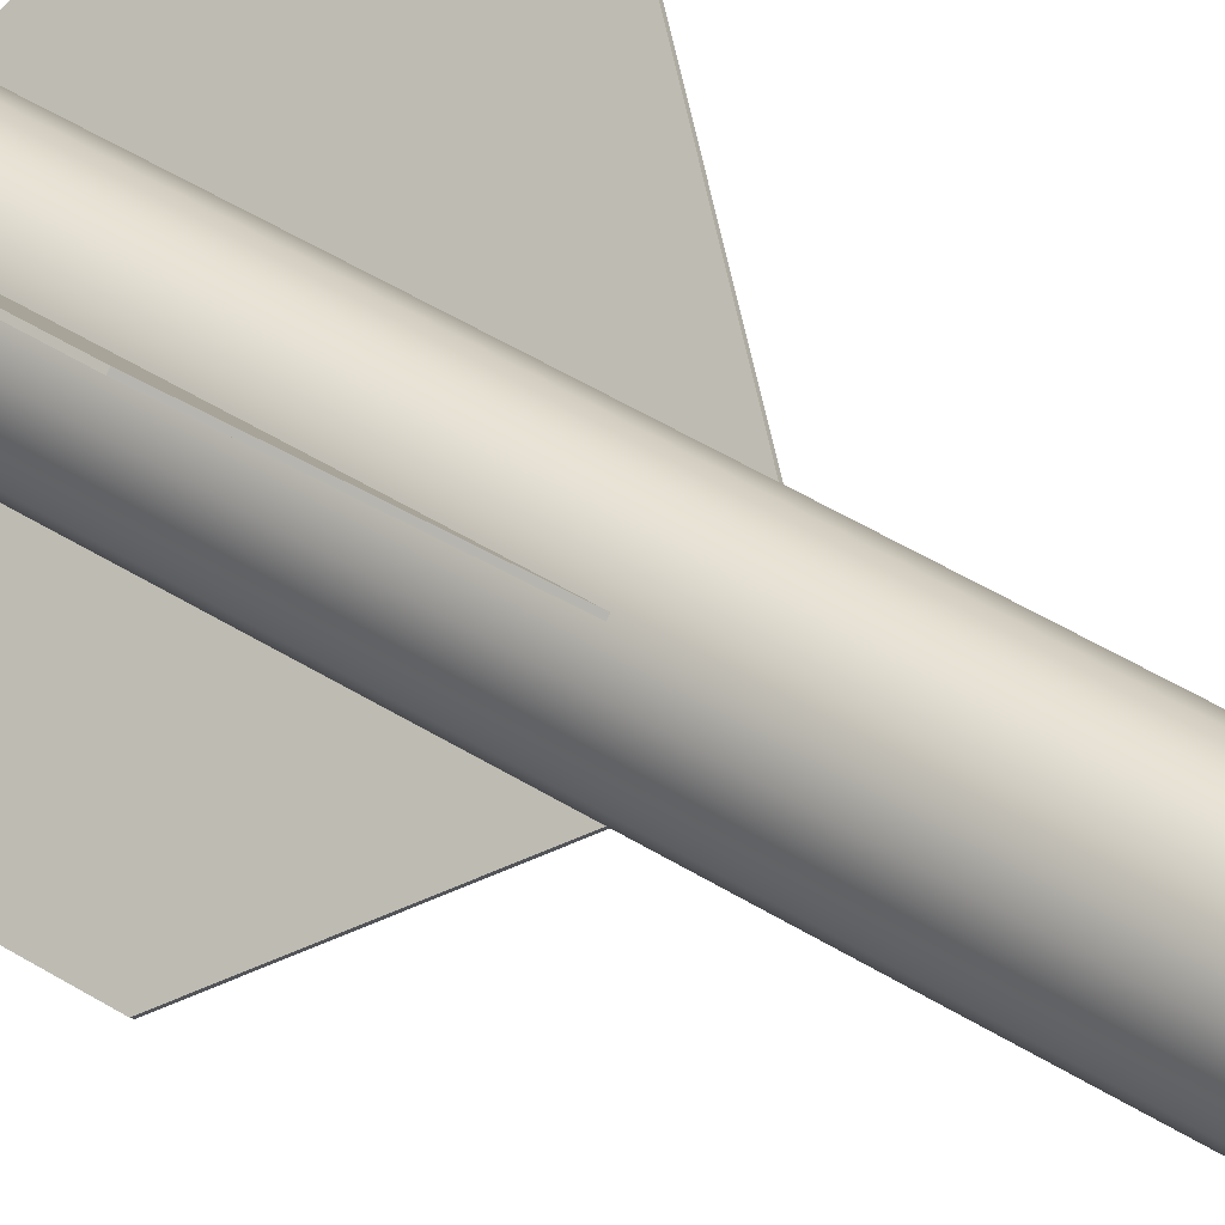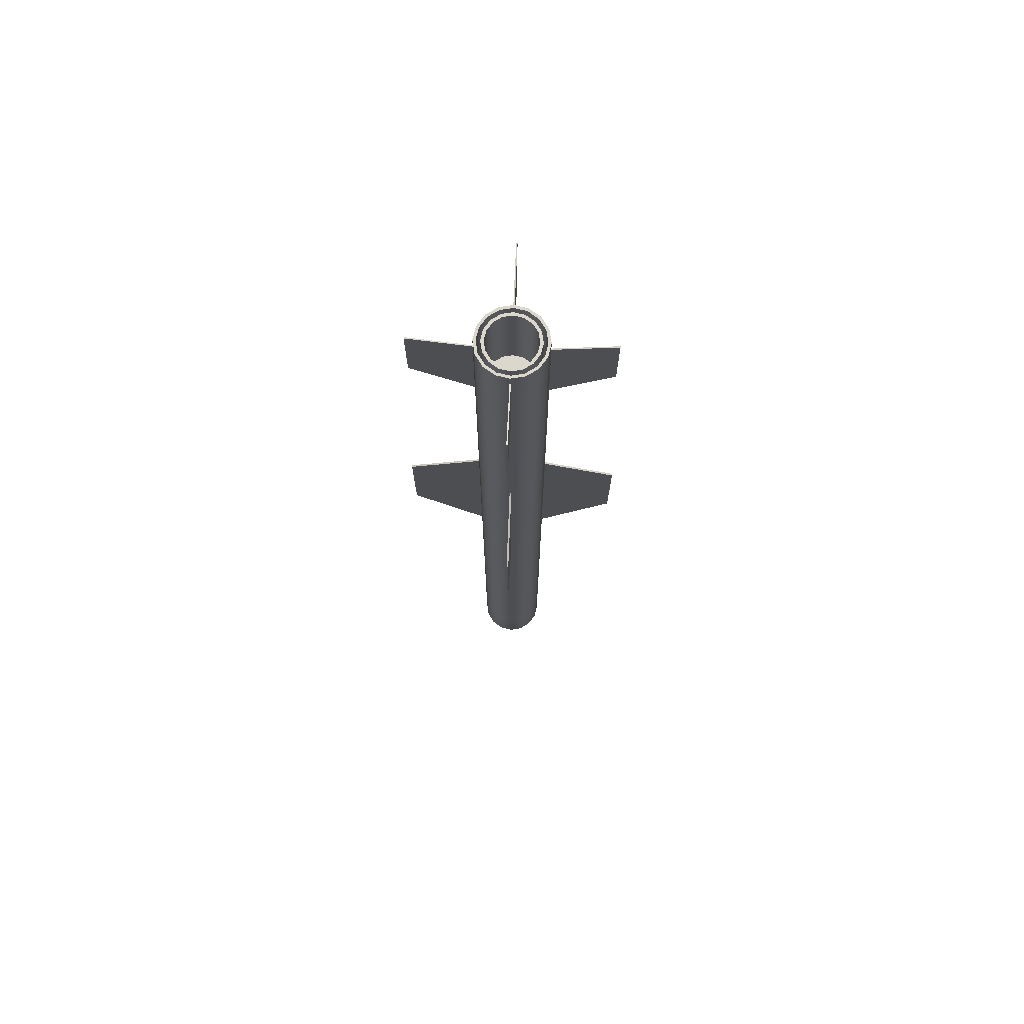
<metadata>
{"format":"obj","ext":"obj","renderer":"f3d","projection":"perspective","resolution":1024,"background":"white","views":[{"elev":39.4,"azim":129.4,"up":"+Y"},{"elev":73.0,"azim":-42.4,"up":"+Z"}]}
</metadata>
<code>
o AGM-99
v -0 0.006509 -1.893
v -0 0.06704 -1.863
v 0.002491 0.006014 -1.893
v 0.02566 0.06194 -1.863
v 0.004603 0.004603 -1.893
v 0.04741 0.04741 -1.863
v 0.006014 0.002491 -1.893
v 0.06194 0.02566 -1.863
v 0.006509 0 -1.893
v 0.06704 -0 -1.863
v 0.006014 -0.002491 -1.893
v 0.06194 -0.02566 -1.863
v 0.004603 -0.004603 -1.893
v 0.04741 -0.04741 -1.863
v 0.002491 -0.006014 -1.893
v 0.02566 -0.06194 -1.863
v -0 -0.006509 -1.893
v -0 -0.06704 -1.863
v -0.002491 -0.006014 -1.893
v -0.02566 -0.06194 -1.863
v -0.004603 -0.004603 -1.893
v -0.04741 -0.04741 -1.863
v -0.006014 -0.002491 -1.893
v -0.06194 -0.02566 -1.863
v -0.006509 0 -1.893
v -0.06704 -0 -1.863
v -0.006014 0.002491 -1.893
v -0.06194 0.02566 -1.863
v -0.004603 0.004603 -1.893
v -0.04741 0.04741 -1.863
v -0.002491 0.006014 -1.893
v -0.02566 0.06194 -1.863
v -0 0.1137 -1.793
v 0.04352 0.1051 -1.793
v 0.08041 0.08041 -1.793
v 0.1051 0.04352 -1.793
v 0.1137 -0 -1.793
v 0.1051 -0.04352 -1.793
v 0.08041 -0.08041 -1.793
v 0.04352 -0.1051 -1.793
v -0 -0.1137 -1.793
v -0.04352 -0.1051 -1.793
v -0.08041 -0.08041 -1.793
v -0.1051 -0.04352 -1.793
v -0.1137 -0 -1.793
v -0.1051 0.04352 -1.793
v -0.08041 0.08041 -1.793
v -0.04352 0.1051 -1.793
v -0 0.1541 -1.614
v 0.05898 0.1424 -1.614
v 0.109 0.109 -1.614
v 0.1424 0.05898 -1.614
v 0.1541 -0 -1.614
v 0.1424 -0.05898 -1.614
v 0.109 -0.109 -1.614
v 0.05898 -0.1424 -1.614
v -0 -0.1541 -1.614
v -0.05898 -0.1424 -1.614
v -0.109 -0.109 -1.614
v -0.1424 -0.05898 -1.614
v -0.1541 -0 -1.614
v -0.1424 0.05898 -1.614
v -0.109 0.109 -1.614
v -0.05898 0.1424 -1.614
v 1e-06 0.1418 2.629
v 0.05425 0.131 2.629
v 0.1002 0.1002 2.629
v 0.131 0.05425 2.629
v 0.1418 -0 2.629
v 0.131 -0.05425 2.629
v 0.1002 -0.1002 2.629
v 0.05425 -0.131 2.629
v 1e-06 -0.1418 2.629
v -0.05425 -0.131 2.629
v -0.1002 -0.1002 2.629
v -0.131 -0.05425 2.629
v -0.1418 -0 2.629
v -0.131 0.05425 2.629
v -0.1002 0.1002 2.629
v -0.05425 0.131 2.629
v 0.05898 0.1424 2.629
v 1e-06 0.1541 2.629
v 0.109 0.109 2.629
v 0.1424 0.05898 2.629
v 0.1541 -0 2.629
v 0.1424 -0.05898 2.629
v 0.109 -0.109 2.629
v 0.05898 -0.1424 2.629
v 1e-06 -0.1541 2.629
v -0.05898 -0.1424 2.629
v -0.109 -0.109 2.629
v -0.1424 -0.05898 2.629
v -0.1541 -0 2.629
v -0.1424 0.05898 2.629
v -0.109 0.109 2.629
v -0.05898 0.1424 2.629
v 0.04741 0.1144 2.129
v 1e-06 0.1239 2.129
v 0.0876 0.0876 2.129
v 0.1144 0.04741 2.129
v 0.1239 -0 2.129
v 0.1144 -0.04741 2.129
v 0.0876 -0.0876 2.129
v 0.04741 -0.1144 2.129
v 1e-06 -0.1239 2.129
v -0.04741 -0.1144 2.129
v -0.0876 -0.0876 2.129
v -0.1144 -0.04741 2.129
v -0.1239 -0 2.129
v -0.1144 0.04741 2.129
v -0.0876 0.0876 2.129
v -0.04741 0.1144 2.129
v 0.05425 0.131 2.129
v 1e-06 0.1418 2.129
v 0.1002 0.1002 2.129
v 0.131 0.05425 2.129
v 0.1418 -0 2.129
v 0.131 -0.05425 2.129
v 0.1002 -0.1002 2.129
v 0.05425 -0.131 2.129
v 1e-06 -0.1418 2.129
v -0.05425 -0.131 2.129
v -0.1002 -0.1002 2.129
v -0.131 -0.05425 2.129
v -0.1418 -0 2.129
v -0.131 0.05425 2.129
v -0.1002 0.1002 2.129
v -0.05425 0.131 2.129
v 0.04212 0.1017 2.629
v 0 0.1101 2.629
v 0.07783 0.07783 2.629
v 0.1017 0.04212 2.629
v 0.1101 -0 2.629
v 0.1017 -0.04212 2.629
v 0.07783 -0.07783 2.629
v 0.04212 -0.1017 2.629
v 0 -0.1101 2.629
v -0.04212 -0.1017 2.629
v -0.07783 -0.07783 2.629
v -0.1017 -0.04212 2.629
v -0.1101 -0 2.629
v -0.1017 0.04212 2.629
v -0.07783 0.07783 2.629
v -0.04212 0.1017 2.629
v 0.04741 0.1144 2.629
v 0 0.1239 2.629
v 0.0876 0.0876 2.629
v 0.1144 0.04741 2.629
v 0.1239 -0 2.629
v 0.1144 -0.04741 2.629
v 0.0876 -0.0876 2.629
v 0.04741 -0.1144 2.629
v 0 -0.1239 2.629
v -0.04741 -0.1144 2.629
v -0.0876 -0.0876 2.629
v -0.1144 -0.04741 2.629
v -0.1239 -0 2.629
v -0.1144 0.04741 2.629
v -0.0876 0.0876 2.629
v -0.04741 0.1144 2.629
v 0.04212 0.1017 2.219
v 1e-06 0.1101 2.219
v 0.07783 0.07783 2.219
v 0.1017 0.04212 2.219
v 0.1101 -0 2.219
v 0.1017 -0.04212 2.219
v 0.07783 -0.07783 2.219
v 0.04212 -0.1017 2.219
v 1e-06 -0.1101 2.219
v -0.04212 -0.1017 2.219
v -0.07783 -0.07783 2.219
v -0.1017 -0.04212 2.219
v -0.1101 -0 2.219
v -0.1017 0.04212 2.219
v -0.07783 0.07783 2.219
v -0.04212 0.1017 2.219
v 0.109 0.109 -1.395
v 0.1424 0.05898 -1.395
v -0.109 -0.109 -1.395
v -0.1424 -0.05898 -1.395
v 0.1541 -0 -1.395
v -0.1541 -0 -1.395
v 0.1424 -0.05898 -1.395
v -0.1424 0.05898 -1.395
v 0.109 -0.109 -1.395
v -0.109 0.109 -1.395
v 0.05898 -0.1424 -1.395
v -0.05898 0.1424 -1.395
v 0 -0.1541 -1.395
v 0 0.1541 -1.395
v 0.05898 0.1424 -1.395
v -0.05898 -0.1424 -1.395
v 0.109 0.109 -0.963
v -0.109 -0.109 -0.963
v 0 0.1541 -0.963
v 0.1424 0.05898 -0.963
v -0.1424 -0.05898 -0.963
v 0.1541 -0 -0.963
v -0.1541 -0 -0.963
v 0.1424 -0.05898 -0.963
v -0.1424 0.05898 -0.963
v 0.109 -0.109 -0.963
v -0.109 0.109 -0.963
v 0.05898 -0.1424 -0.963
v -0.05898 0.1424 -0.963
v 0 -0.1541 -0.963
v 0.05898 0.1424 -0.963
v -0.05898 -0.1424 -0.963
v 0.109 0.109 -0.8988
v -0.109 -0.109 -0.8988
v 0 0.1541 -0.8988
v 0.1424 0.05898 -0.8988
v -0.1424 -0.05898 -0.8988
v 0.1541 -0 -0.8988
v -0.1541 -0 -0.8988
v 0.1424 -0.05898 -0.8988
v -0.1424 0.05898 -0.8988
v 0.109 -0.109 -0.8988
v -0.109 0.109 -0.8988
v 0.05898 -0.1424 -0.8988
v -0.05898 0.1424 -0.8988
v 0 -0.1541 -0.8988
v 0.05898 0.1424 -0.8988
v -0.05898 -0.1424 -0.8988
v 0.109 0.109 -0.3479
v -0.109 -0.109 -0.3479
v 0 0.1541 -0.3479
v 0.1424 0.05898 -0.3479
v -0.1424 -0.05898 -0.3479
v 0.1541 -0 -0.3479
v -0.1541 -0 -0.3479
v 0.1424 -0.05898 -0.3479
v -0.1424 0.05898 -0.3479
v 0.109 -0.109 -0.3479
v -0.109 0.109 -0.3479
v 0.05898 -0.1424 -0.3479
v -0.05898 0.1424 -0.3479
v 0 -0.1541 -0.3479
v 0.05898 0.1424 -0.3479
v -0.05898 -0.1424 -0.3479
v 0.109 0.109 -0.2885
v -0.109 -0.109 -0.2885
v 0 0.1541 -0.2885
v 0.1424 0.05898 -0.2885
v -0.1424 -0.05898 -0.2885
v 0.1541 -0 -0.2885
v -0.1541 -0 -0.2885
v 0.1424 -0.05898 -0.2885
v -0.1424 0.05898 -0.2885
v 0.109 -0.109 -0.2885
v -0.109 0.109 -0.2885
v 0.05898 -0.1424 -0.2885
v -0.05898 0.1424 -0.2885
v 0 -0.1541 -0.2885
v 0.05898 0.1424 -0.2885
v -0.05898 -0.1424 -0.2885
v 0.109 0.109 1.746
v -0.109 -0.109 1.746
v 1e-06 0.1541 1.746
v 0.1424 0.05898 1.746
v -0.1424 -0.05898 1.746
v 0.1541 -0 1.746
v -0.1541 -0 1.746
v 0.1424 -0.05898 1.746
v -0.1424 0.05898 1.746
v 0.109 -0.109 1.746
v -0.109 0.109 1.746
v 0.05898 -0.1424 1.746
v -0.05898 0.1424 1.746
v 1e-06 -0.1541 1.746
v 0.05898 0.1424 1.746
v -0.05898 -0.1424 1.746
v 0.109 0.109 1.815
v -0.109 -0.109 1.815
v 1e-06 0.1541 1.815
v 0.1424 0.05898 1.815
v -0.1424 -0.05898 1.815
v 0.1541 -0 1.815
v -0.1541 -0 1.815
v 0.1424 -0.05898 1.815
v -0.1424 0.05898 1.815
v 0.109 -0.109 1.815
v -0.109 0.109 1.815
v 0.05898 -0.1424 1.815
v -0.05898 0.1424 1.815
v 1e-06 -0.1541 1.815
v 0.05898 0.1424 1.815
v -0.05898 -0.1424 1.815
v -0.1119 0.1061 1.175
v -0.3388 0.3329 1.045
v -0.1119 0.1061 0.283
v -0.3388 0.3329 0.5994
v -0.1061 0.1119 1.175
v -0.3329 0.3388 1.045
v -0.1061 0.1119 0.283
v -0.3329 0.3388 0.5994
v 0.1061 0.1119 1.175
v 0.3329 0.3388 1.045
v 0.1061 0.1119 0.283
v 0.3329 0.3388 0.5994
v 0.1119 0.1061 1.175
v 0.3388 0.3329 1.045
v 0.1119 0.1061 0.283
v 0.3388 0.3329 0.5994
v 0.1119 -0.1061 1.175
v 0.3388 -0.3329 1.045
v 0.1119 -0.1061 0.283
v 0.3388 -0.3329 0.5994
v 0.1061 -0.1119 1.175
v 0.3329 -0.3388 1.045
v 0.1061 -0.1119 0.283
v 0.3329 -0.3388 0.5994
v -0.1061 -0.1119 1.175
v -0.3329 -0.3388 1.045
v -0.1061 -0.1119 0.283
v -0.3329 -0.3388 0.5994
v -0.1119 -0.1061 1.175
v -0.3388 -0.3329 1.045
v -0.1119 -0.1061 0.283
v -0.3388 -0.3329 0.5994
v -0.1109 0.1071 2.569
v -0.3002 0.2963 2.622
v -0.1109 0.1071 2.13
v -0.3002 0.2963 2.312
v -0.1071 0.1109 2.569
v -0.2963 0.3002 2.622
v -0.1071 0.1109 2.13
v -0.2963 0.3002 2.312
v 0.1071 0.1109 2.569
v 0.2963 0.3002 2.622
v 0.1071 0.1109 2.13
v 0.2963 0.3002 2.312
v 0.1109 0.1071 2.569
v 0.3002 0.2963 2.622
v 0.1109 0.1071 2.13
v 0.3002 0.2963 2.312
v 0.1109 -0.1071 2.569
v 0.3002 -0.2963 2.622
v 0.1109 -0.1071 2.13
v 0.3002 -0.2963 2.312
v 0.1071 -0.1109 2.569
v 0.2963 -0.3002 2.622
v 0.1071 -0.1109 2.13
v 0.2963 -0.3002 2.312
v -0.1071 -0.1109 2.569
v -0.2963 -0.3002 2.622
v -0.1071 -0.1109 2.13
v -0.2963 -0.3002 2.312
v -0.1109 -0.1071 2.569
v -0.3002 -0.2963 2.622
v -0.1109 -0.1071 2.13
v -0.3002 -0.2963 2.312
f 273 84 276
f 274 92 277
f 276 85 278
f 277 93 279
f 280 85 86
f 279 94 281
f 280 87 282
f 281 95 283
f 282 88 284
f 283 96 285
f 284 89 286
f 275 81 287
f 285 82 275
f 286 90 288
f 287 83 273
f 288 91 274
f 65 81 82
f 67 81 66
f 68 83 67
f 68 85 84
f 70 85 69
f 71 86 70
f 72 87 71
f 73 88 72
f 74 89 73
f 75 90 74
f 76 91 75
f 77 92 76
f 78 93 77
f 79 94 78
f 80 95 79
f 65 96 80
f 97 114 98
f 99 113 97
f 99 116 115
f 101 116 100
f 101 118 117
f 102 119 118
f 104 119 103
f 105 120 104
f 105 122 121
f 106 123 122
f 108 123 107
f 108 125 124
f 110 125 109
f 110 127 126
f 112 127 111
f 98 128 112
f 192 194 179
f 177 207 193
f 189 208 192
f 188 195 190
f 190 207 191
f 187 206 189
f 186 205 188
f 185 204 187
f 184 203 186
f 183 202 185
f 182 201 184
f 181 200 183
f 180 199 182
f 181 196 198
f 179 197 180
f 177 196 178
f 224 226 210
f 223 225 209
f 222 240 224
f 221 227 211
f 211 239 223
f 220 238 222
f 219 237 221
f 218 236 220
f 217 235 219
f 216 234 218
f 215 233 217
f 216 230 232
f 213 231 215
f 212 230 214
f 210 229 213
f 209 228 212
f 256 258 242
f 255 257 241
f 254 272 256
f 253 259 243
f 243 271 255
f 252 270 254
f 253 267 269
f 250 268 252
f 249 267 251
f 248 266 250
f 247 265 249
f 246 264 248
f 245 263 247
f 244 262 246
f 242 261 245
f 241 260 244
f 289 292 291
f 291 296 295
f 296 293 295
f 293 290 289
f 295 289 291
f 292 294 296
f 297 300 299
f 300 303 299
f 304 301 303
f 302 297 301
f 303 297 299
f 300 302 304
f 305 308 307
f 307 312 311
f 312 309 311
f 309 306 305
f 311 305 307
f 308 310 312
f 313 316 315
f 316 319 315
f 320 317 319
f 317 314 313
f 319 313 315
f 320 314 318
f 321 324 323
f 323 328 327
f 328 325 327
f 326 321 325
f 327 321 323
f 324 326 328
f 329 332 331
f 332 335 331
f 336 333 335
f 334 329 333
f 335 329 331
f 332 334 336
f 337 340 339
f 340 343 339
f 344 341 343
f 342 337 341
f 343 337 339
f 340 342 344
f 345 348 347
f 348 351 347
f 352 349 351
f 350 345 349
f 351 345 347
f 348 350 352
f 273 83 84
f 274 91 92
f 276 84 85
f 277 92 93
f 280 278 85
f 279 93 94
f 280 86 87
f 281 94 95
f 282 87 88
f 283 95 96
f 284 88 89
f 275 82 81
f 285 96 82
f 286 89 90
f 287 81 83
f 288 90 91
f 65 66 81
f 67 83 81
f 68 84 83
f 68 69 85
f 70 86 85
f 71 87 86
f 72 88 87
f 73 89 88
f 74 90 89
f 75 91 90
f 76 92 91
f 77 93 92
f 78 94 93
f 79 95 94
f 80 96 95
f 65 82 96
f 97 113 114
f 99 115 113
f 99 100 116
f 101 117 116
f 101 102 118
f 102 103 119
f 104 120 119
f 105 121 120
f 105 106 122
f 106 107 123
f 108 124 123
f 108 109 125
f 110 126 125
f 110 111 127
f 112 128 127
f 98 114 128
f 192 208 194
f 177 191 207
f 189 206 208
f 188 205 195
f 190 195 207
f 187 204 206
f 186 203 205
f 185 202 204
f 184 201 203
f 183 200 202
f 182 199 201
f 181 198 200
f 180 197 199
f 181 178 196
f 179 194 197
f 177 193 196
f 224 240 226
f 223 239 225
f 222 238 240
f 221 237 227
f 211 227 239
f 220 236 238
f 219 235 237
f 218 234 236
f 217 233 235
f 216 232 234
f 215 231 233
f 216 214 230
f 213 229 231
f 212 228 230
f 210 226 229
f 209 225 228
f 256 272 258
f 255 271 257
f 254 270 272
f 253 269 259
f 243 259 271
f 252 268 270
f 253 251 267
f 250 266 268
f 249 265 267
f 248 264 266
f 247 263 265
f 246 262 264
f 245 261 263
f 244 260 262
f 242 258 261
f 241 257 260
f 289 290 292
f 291 292 296
f 296 294 293
f 293 294 290
f 295 293 289
f 292 290 294
f 297 298 300
f 300 304 303
f 304 302 301
f 302 298 297
f 303 301 297
f 300 298 302
f 305 306 308
f 307 308 312
f 312 310 309
f 309 310 306
f 311 309 305
f 308 306 310
f 313 314 316
f 316 320 319
f 320 318 317
f 317 318 314
f 319 317 313
f 320 316 314
f 321 322 324
f 323 324 328
f 328 326 325
f 326 322 321
f 327 325 321
f 324 322 326
f 329 330 332
f 332 336 335
f 336 334 333
f 334 330 329
f 335 333 329
f 332 330 334
f 337 338 340
f 340 344 343
f 344 342 341
f 342 338 337
f 343 341 337
f 340 338 342
f 345 346 348
f 348 352 351
f 352 350 349
f 350 346 345
f 351 349 345
f 348 346 350
f 1 4 3
f 4 5 3
f 6 7 5
f 8 9 7
f 9 12 11
f 11 14 13
f 13 16 15
f 16 17 15
f 17 20 19
f 20 21 19
f 22 23 21
f 24 25 23
f 25 28 27
f 27 30 29
f 29 32 31
f 32 1 31
f 7 15 23
f 1 2 4
f 4 6 5
f 6 8 7
f 8 10 9
f 9 10 12
f 11 12 14
f 13 14 16
f 16 18 17
f 17 18 20
f 20 22 21
f 22 24 23
f 24 26 25
f 25 26 28
f 27 28 30
f 29 30 32
f 32 2 1
f 31 1 3
f 3 5 31
f 5 7 31
f 7 9 11
f 11 13 7
f 13 15 7
f 15 17 23
f 17 19 23
f 19 21 23
f 23 25 27
f 27 29 31
f 23 27 31
f 31 7 23
f 6 36 8
f 45 62 46
f 16 41 18
f 4 33 34
f 28 45 46
f 14 38 39
f 22 44 24
f 32 33 2
f 8 37 10
f 20 41 42
f 30 46 47
f 4 35 6
f 16 39 40
f 24 45 26
f 12 37 38
f 20 43 22
f 32 47 48
f 38 55 39
f 47 62 63
f 39 56 40
f 47 64 48
f 41 56 57
f 34 49 50
f 33 64 49
f 42 57 58
f 35 50 51
f 42 59 43
f 36 51 52
f 43 60 44
f 36 53 37
f 44 61 45
f 38 53 54
f 58 179 59
f 50 177 51
f 57 192 58
f 64 190 49
f 49 191 50
f 57 187 189
f 63 188 64
f 55 187 56
f 62 186 63
f 54 185 55
f 61 184 62
f 53 183 54
f 60 182 61
f 52 181 53
f 59 180 60
f 51 178 52
f 6 35 36
f 45 61 62
f 16 40 41
f 4 2 33
f 28 26 45
f 14 12 38
f 22 43 44
f 32 48 33
f 8 36 37
f 20 18 41
f 30 28 46
f 4 34 35
f 16 14 39
f 24 44 45
f 12 10 37
f 20 42 43
f 32 30 47
f 38 54 55
f 47 46 62
f 39 55 56
f 47 63 64
f 41 40 56
f 34 33 49
f 33 48 64
f 42 41 57
f 35 34 50
f 42 58 59
f 36 35 51
f 43 59 60
f 36 52 53
f 44 60 61
f 38 37 53
f 58 192 179
f 50 191 177
f 57 189 192
f 64 188 190
f 49 190 191
f 57 56 187
f 63 186 188
f 55 185 187
f 62 184 186
f 54 183 185
f 61 182 184
f 53 181 183
f 60 180 182
f 52 178 181
f 59 179 180
f 51 177 178
f 208 210 194
f 207 209 193
f 206 224 208
f 205 211 195
f 195 223 207
f 204 222 206
f 203 221 205
f 204 218 220
f 201 219 203
f 200 218 202
f 199 217 201
f 198 216 200
f 197 215 199
f 196 214 198
f 194 213 197
f 193 212 196
f 208 224 210
f 207 223 209
f 206 222 224
f 205 221 211
f 195 211 223
f 204 220 222
f 203 219 221
f 204 202 218
f 201 217 219
f 200 216 218
f 199 215 217
f 198 214 216
f 197 213 215
f 196 212 214
f 194 210 213
f 193 209 212
f 71 120 72
f 104 153 105
f 79 128 80
f 72 121 73
f 65 113 66
f 80 114 65
f 73 122 74
f 66 115 67
f 74 123 75
f 67 116 68
f 75 124 76
f 68 117 69
f 76 125 77
f 69 118 70
f 77 126 78
f 70 119 71
f 78 127 79
f 135 168 136
f 98 145 97
f 112 146 98
f 105 154 106
f 97 147 99
f 106 155 107
f 99 148 100
f 107 156 108
f 100 149 101
f 108 157 109
f 101 150 102
f 109 158 110
f 102 151 103
f 110 159 111
f 103 152 104
f 111 160 112
f 129 146 130
f 131 145 129
f 132 147 131
f 133 148 132
f 134 149 133
f 134 151 150
f 135 152 151
f 136 153 152
f 137 154 153
f 138 155 154
f 140 155 139
f 141 156 140
f 142 157 141
f 142 159 158
f 144 159 143
f 130 160 144
f 163 175 171
f 144 175 176
f 136 169 137
f 130 161 129
f 144 162 130
f 137 170 138
f 131 161 163
f 138 171 139
f 131 164 132
f 139 172 140
f 132 165 133
f 140 173 141
f 133 166 134
f 141 174 142
f 134 167 135
f 142 175 143
f 240 242 226
f 239 241 225
f 238 256 240
f 237 243 227
f 227 255 239
f 236 254 238
f 235 253 237
f 234 252 236
f 233 251 235
f 232 250 234
f 231 249 233
f 230 248 232
f 229 247 231
f 228 246 230
f 226 245 229
f 225 244 228
f 272 274 258
f 271 273 257
f 270 288 272
f 269 275 259
f 259 287 271
f 268 286 270
f 267 285 269
f 266 284 268
f 265 283 267
f 264 282 266
f 263 281 265
f 264 278 280
f 263 277 279
f 260 278 262
f 258 277 261
f 257 276 260
f 71 119 120
f 104 152 153
f 79 127 128
f 72 120 121
f 65 114 113
f 80 128 114
f 73 121 122
f 66 113 115
f 74 122 123
f 67 115 116
f 75 123 124
f 68 116 117
f 76 124 125
f 69 117 118
f 77 125 126
f 70 118 119
f 78 126 127
f 135 167 168
f 98 146 145
f 112 160 146
f 105 153 154
f 97 145 147
f 106 154 155
f 99 147 148
f 107 155 156
f 100 148 149
f 108 156 157
f 101 149 150
f 109 157 158
f 102 150 151
f 110 158 159
f 103 151 152
f 111 159 160
f 129 145 146
f 131 147 145
f 132 148 147
f 133 149 148
f 134 150 149
f 134 135 151
f 135 136 152
f 136 137 153
f 137 138 154
f 138 139 155
f 140 156 155
f 141 157 156
f 142 158 157
f 142 143 159
f 144 160 159
f 130 146 160
f 163 161 175
f 161 162 175
f 162 176 175
f 175 174 173
f 173 172 171
f 171 170 169
f 169 168 171
f 168 167 171
f 167 166 165
f 165 164 163
f 175 173 171
f 167 165 171
f 165 163 171
f 144 143 175
f 136 168 169
f 130 162 161
f 144 176 162
f 137 169 170
f 131 129 161
f 138 170 171
f 131 163 164
f 139 171 172
f 132 164 165
f 140 172 173
f 133 165 166
f 141 173 174
f 134 166 167
f 142 174 175
f 240 256 242
f 239 255 241
f 238 254 256
f 237 253 243
f 227 243 255
f 236 252 254
f 235 251 253
f 234 250 252
f 233 249 251
f 232 248 250
f 231 247 249
f 230 246 248
f 229 245 247
f 228 244 246
f 226 242 245
f 225 241 244
f 272 288 274
f 271 287 273
f 270 286 288
f 269 285 275
f 259 275 287
f 268 284 286
f 267 283 285
f 266 282 284
f 265 281 283
f 264 280 282
f 263 279 281
f 264 262 278
f 263 261 277
f 260 276 278
f 258 274 277
f 257 273 276

</code>
